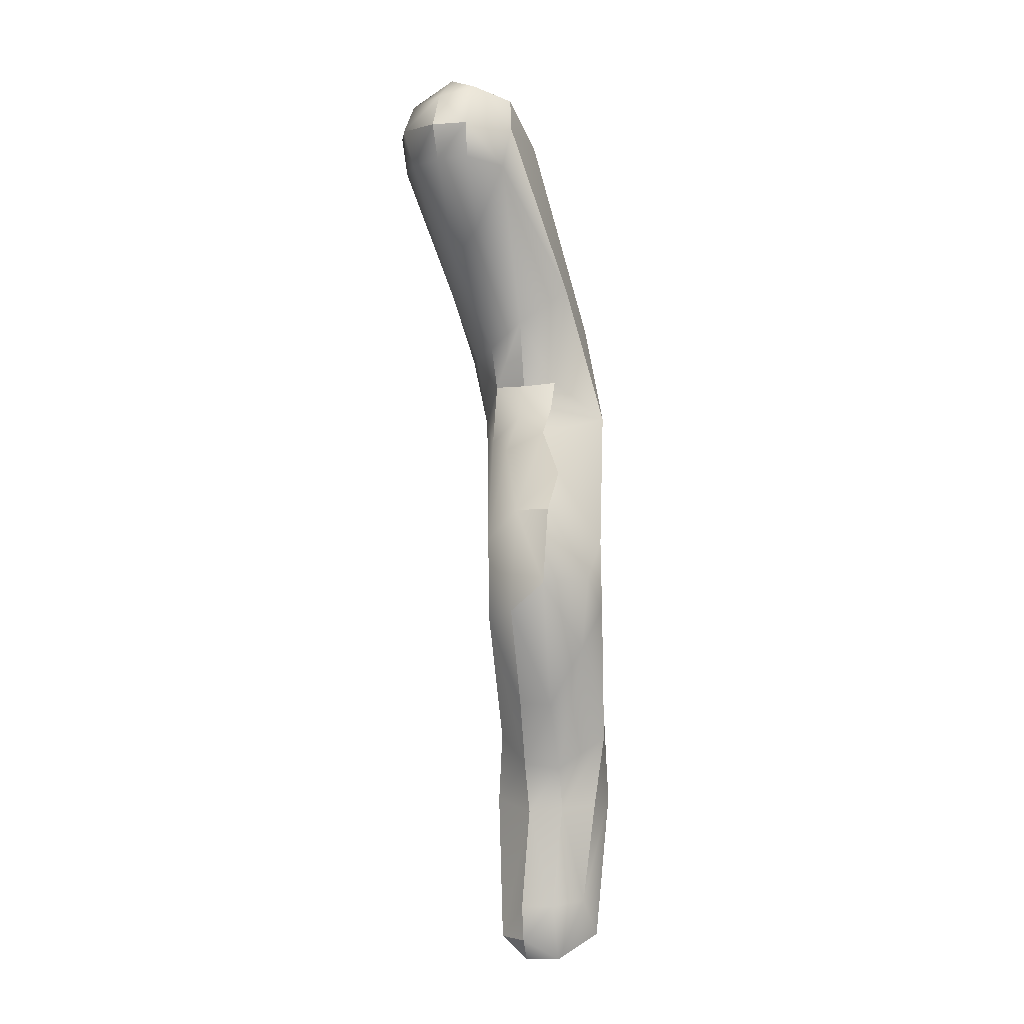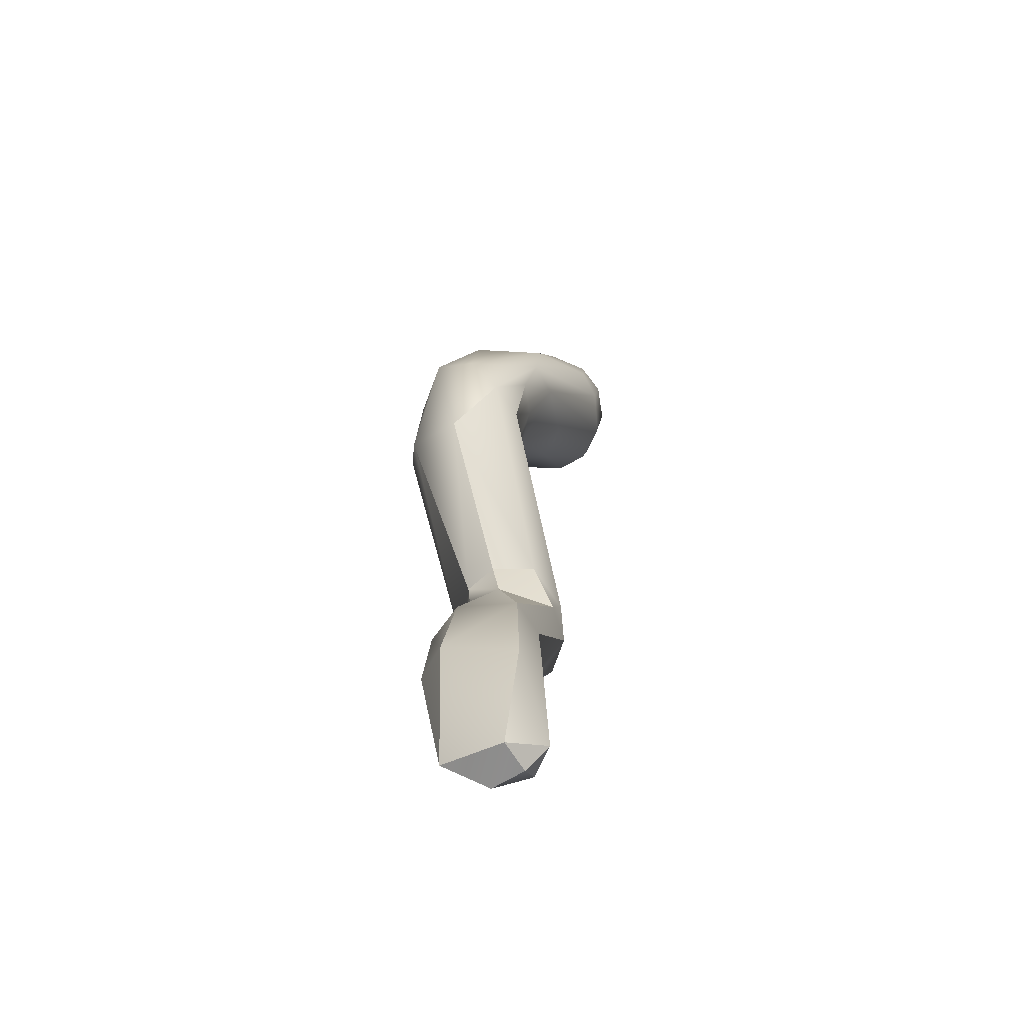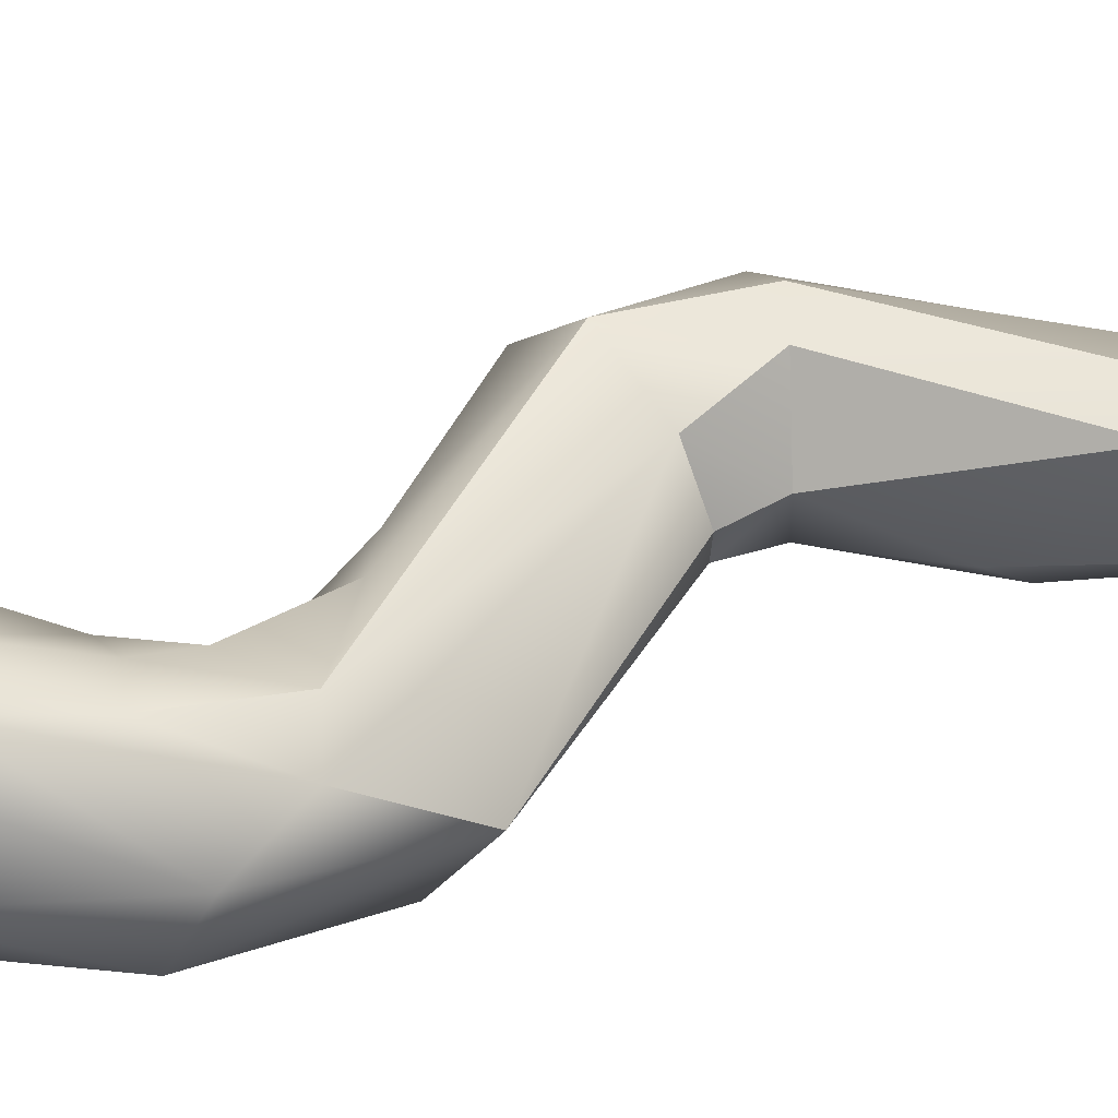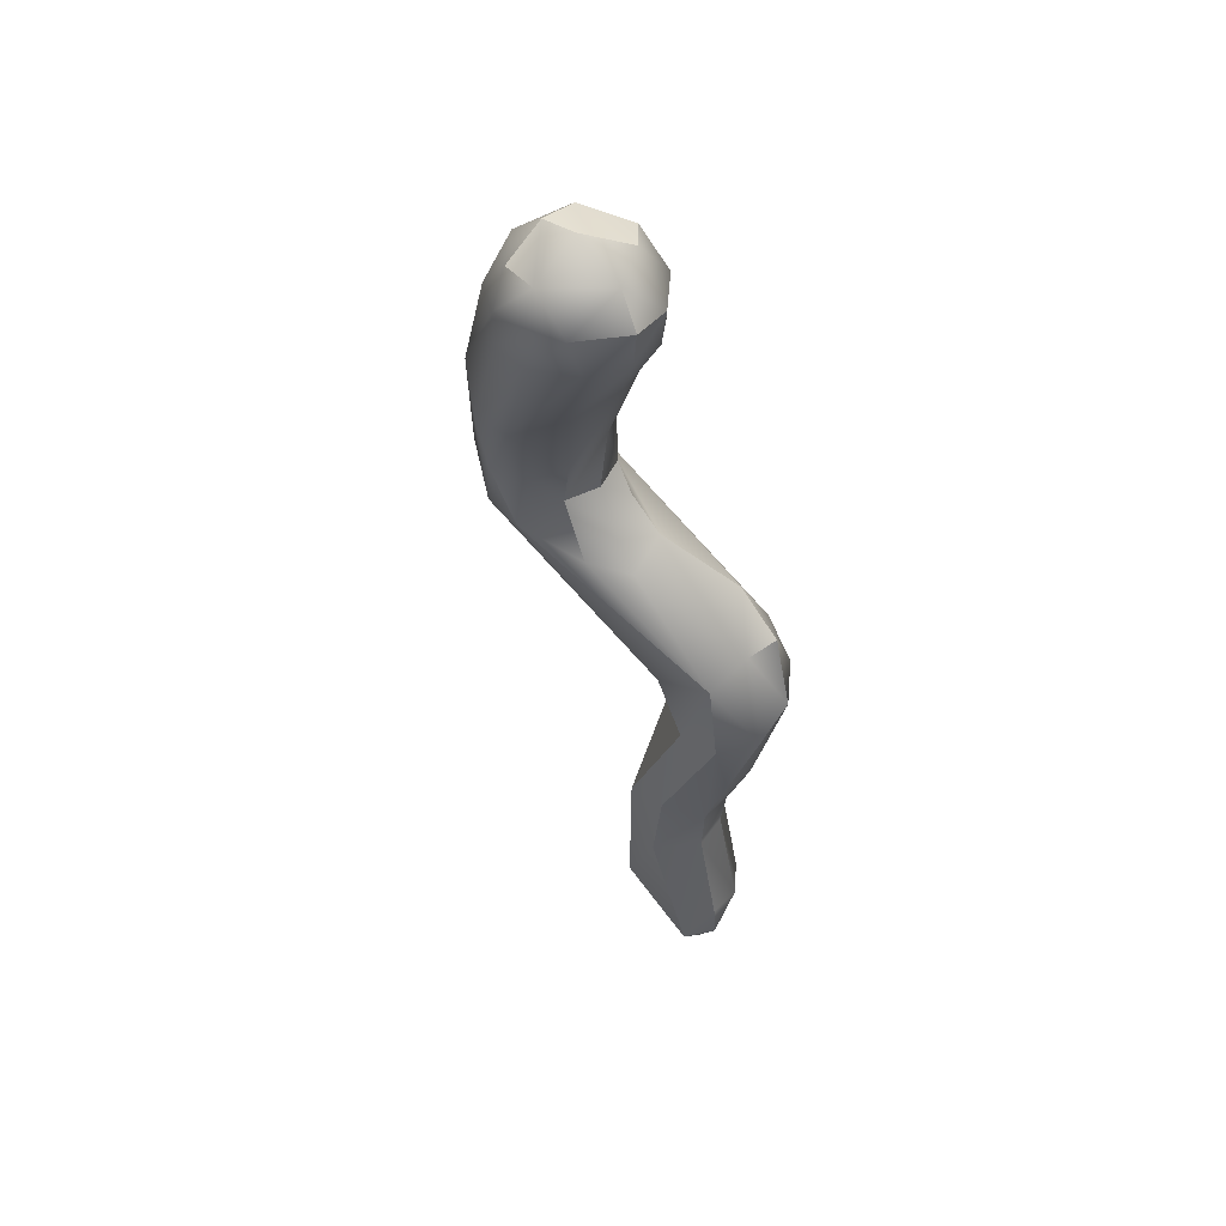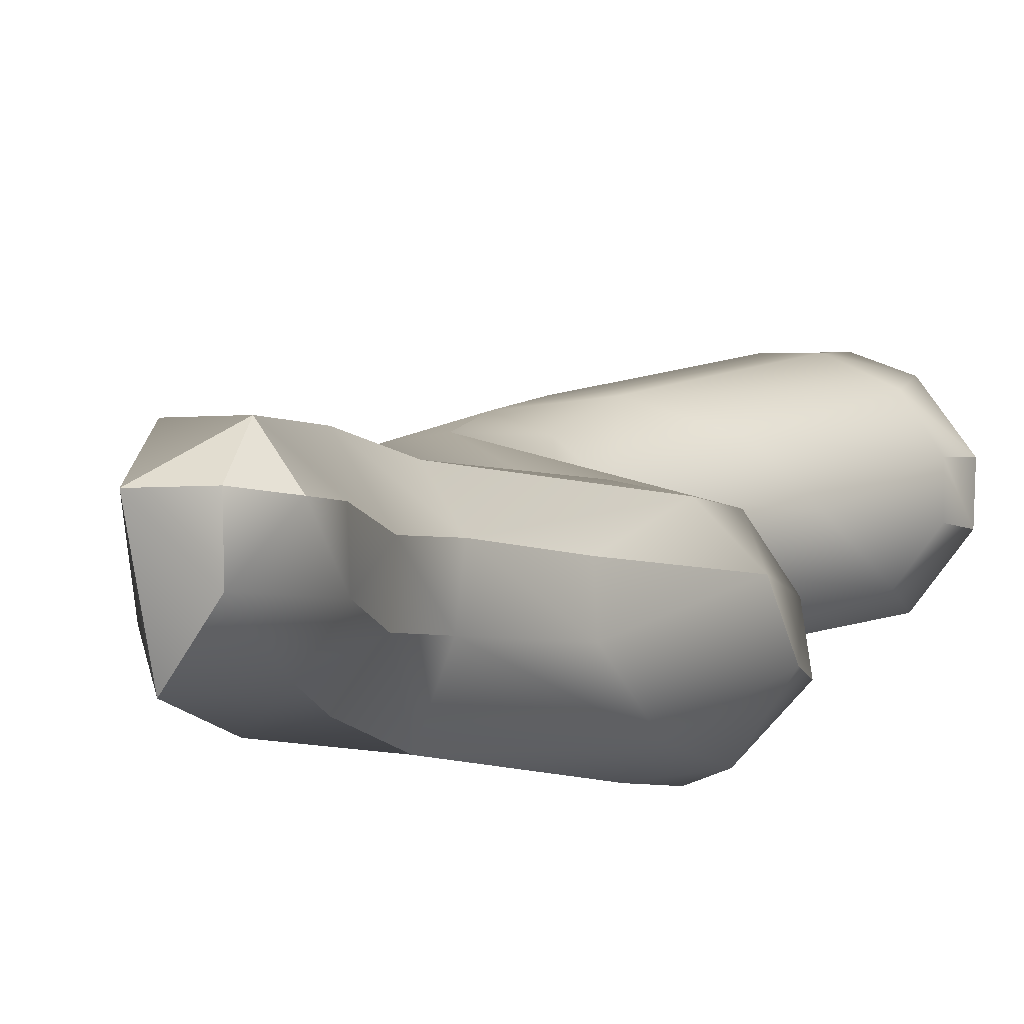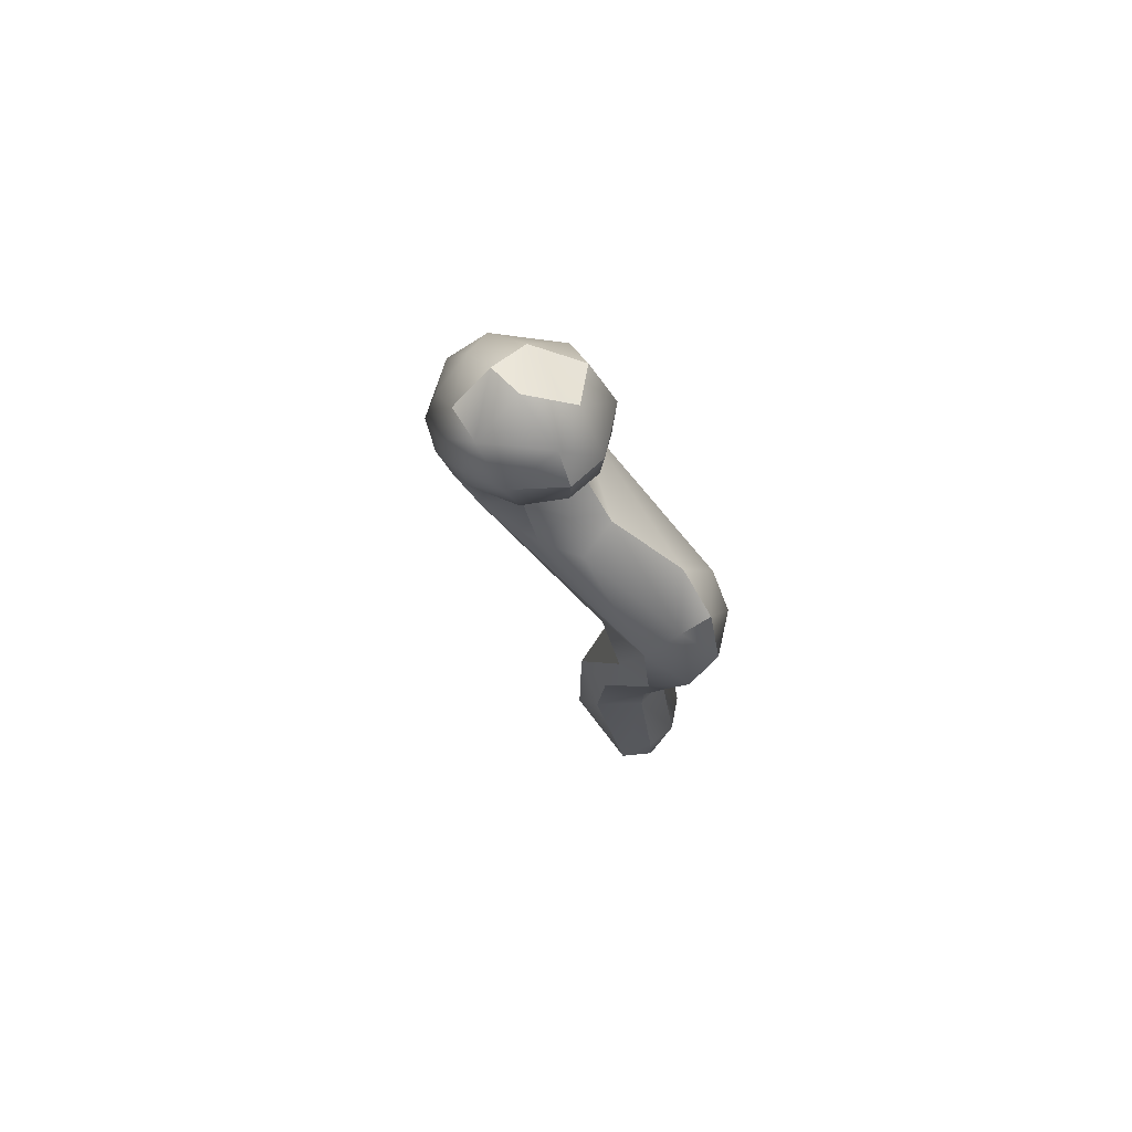
<metadata>
{"format":"obj","ext":"obj","renderer":"f3d","projection":"perspective","resolution":1024,"background":"white","views":[{"elev":-0.4,"azim":105.5,"up":"+Y"},{"elev":-73.7,"azim":-58.8,"up":"+Y"},{"elev":59.0,"azim":-98.8,"up":"+Z"},{"elev":46.7,"azim":42.7,"up":"+Y"},{"elev":-6.0,"azim":22.1,"up":"+Z"},{"elev":67.3,"azim":50.3,"up":"+Y"}]}
</metadata>
<code>
v 44.92 -121.7 1175
v 44.34 -119.4 1175
v 44.48 -119.2 1175
v 44.78 -118.9 1176
v 44.08 -118.8 1176
v 44.32 -119.6 1176
v 44.15 -118.9 1176
v 44.33 -119.2 1176
v 44.55 -119.2 1176
v 44.49 -118.8 1176
v 44.84 -119 1176
v 44.77 -119 1176
v 44.82 -118.7 1176
v 44.67 -118.8 1176
v 44.31 -118.6 1175
v 44.71 -118.3 1176
v 44.24 -118.1 1176
v 44.22 -118.1 1176
v 44.5 -118.4 1176
v 44.49 -118 1176
v 44.57 -117.4 1176
v 44.71 -118.3 1176
v 44.67 -117.4 1176
v 44.69 -117.2 1176
v 45.28 -122.5 1176
v 45.28 -122.4 1175
v 45.48 -122.5 1175
v 45.48 -122.5 1176
v 45.59 -122.4 1176
v 45.48 -122.4 1176
v 45.46 -122.1 1175
v 45.59 -122.1 1175
v 45.58 -122.2 1176
v 45.08 -122 1176
v 45.04 -120.8 1175
v 45.08 -121.6 1175
v 45.09 -120.9 1175
v 45.18 -120.4 1175
v 45.2 -120.4 1176
v 45.28 -121.6 1175
v 45.42 -121.6 1175
v 45.45 -121.6 1176
v 45.47 -121.3 1175
v 45.29 -121.2 1175
v 45.48 -121.3 1176
v 45.63 -120.9 1175
v 45.62 -120.9 1176
v 45.48 -120.4 1175
v 45.66 -120.6 1175
v 45.83 -120.4 1176
v 45.85 -120.2 1175
v 45.08 -121.2 1176
v 45.28 -121.6 1176
v 45.31 -121.2 1176
v 45.46 -120.4 1176
v 45.67 -120.4 1176
v 44.88 -119.1 1176
v 45.16 -120.2 1175
v 45.12 -120.2 1176
v 45.08 -119.3 1176
v 45.48 -120 1175
v 45.48 -119.5 1175
v 45.67 -120.2 1175
v 45.74 -119.8 1175
v 45.71 -119.8 1176
v 44.9 -119.3 1176
v 44.92 -119.2 1176
v 45.11 -119.4 1176
v 45.27 -120.1 1176
v 45.63 -119.9 1176
v 44.85 -117.4 1176
v 45.25 -117.4 1176
v 44.9 -118.6 1176
v 45.02 -118.1 1176
v 44.86 -117.6 1176
v 44.87 -117.4 1176
v 44.89 -117.1 1176
v 44.89 -117 1176
v 44.87 -117.2 1176
v 45.18 -118 1176
v 45.06 -117.6 1176
v 45.07 -117.4 1177
v 45.09 -117.2 1176
v 45.08 -117 1176
v 45.08 -117.2 1176
v 45.27 -117.6 1176
v 45.41 -117.6 1176
v 45.41 -117.6 1176
v 45.29 -117.6 1176
v 45.44 -117.4 1176
v 45.45 -117.4 1176
v 45.27 -117.4 1176
v 45.26 -117.1 1176
v 45.35 -117.2 1176
v 44.92 -121.7 1175
v 44.48 -119.2 1175
v 44.48 -119.2 1175
v 44.78 -118.9 1176
v 44.32 -119.6 1176
v 44.55 -119.2 1176
v 44.84 -119 1176
v 44.84 -119 1176
v 44.77 -119 1176
v 44.77 -119 1176
v 44.31 -118.6 1175
v 44.71 -118.3 1176
v 45.28 -122.5 1176
v 45.28 -122.5 1176
v 45.28 -122.5 1176
v 45.28 -122.4 1175
v 45.28 -122.4 1175
v 45.28 -122.4 1175
v 45.48 -122.5 1175
v 45.48 -122.5 1176
v 45.48 -122.5 1176
v 45.48 -122.5 1176
v 45.59 -122.4 1176
v 45.59 -122.4 1176
v 45.48 -122.4 1176
v 45.48 -122.4 1176
v 45.48 -122.4 1176
v 45.58 -122.2 1176
v 45.08 -122 1176
v 45.08 -121.6 1175
v 45.09 -120.9 1175
v 45.2 -120.4 1176
v 45.2 -120.4 1176
v 45.28 -121.6 1175
v 45.42 -121.6 1175
v 45.45 -121.6 1176
v 45.29 -121.2 1175
v 45.48 -121.3 1176
v 45.62 -120.9 1176
v 45.48 -120.4 1175
v 45.48 -120.4 1175
v 45.83 -120.4 1176
v 45.85 -120.2 1175
v 45.08 -121.2 1176
v 45.08 -121.2 1176
v 45.28 -121.6 1176
v 45.31 -121.2 1176
v 45.46 -120.4 1176
v 45.46 -120.4 1176
v 45.67 -120.4 1176
v 44.88 -119.1 1176
v 45.16 -120.2 1175
v 45.16 -120.2 1175
v 45.12 -120.2 1176
v 45.12 -120.2 1176
v 45.12 -120.2 1176
v 45.08 -119.3 1176
v 45.48 -120 1175
v 45.48 -119.5 1175
v 45.74 -119.8 1175
v 45.74 -119.8 1175
v 45.27 -120.1 1176
v 45.63 -119.9 1176
v 44.85 -117.4 1176
v 45.25 -117.4 1176
v 44.89 -117.1 1176
v 44.89 -117 1176
v 44.89 -117 1176
v 44.87 -117.2 1176
v 45.09 -117.2 1176
v 45.09 -117.2 1176
v 45.09 -117.2 1176
v 45.08 -117 1176
v 45.44 -117.4 1176
v 45.45 -117.4 1176
v 45.45 -117.4 1176
v 45.45 -117.4 1176
v 45.26 -117.1 1176
g grp1
f 58 6 2
f 59 6 58
f 69 99 148
f 2 15 3
f 96 4 57
f 98 11 145
f 101 4 73
f 2 6 5
f 7 6 8
f 5 6 7
f 69 8 99
f 69 9 8
f 9 10 8
f 70 9 69
f 10 100 14
f 67 12 66
f 66 103 100
f 66 100 157
f 11 12 67
f 102 73 104
f 104 73 13
f 103 13 14
f 100 103 14
f 5 15 2
f 17 15 5
f 15 17 71
f 4 96 16
f 106 97 105
f 106 105 158
f 16 73 4
f 7 18 5
f 5 18 17
f 17 18 21
f 10 19 8
f 19 7 8
f 18 7 20
f 20 7 19
f 21 71 17
f 14 22 10
f 22 19 10
f 75 20 19
f 18 20 23
f 71 21 77
f 21 18 24
f 77 21 24
f 14 13 22
f 13 74 22
f 23 20 76
f 76 20 75
f 18 23 24
f 23 79 24
f 23 76 79
f 77 24 78
f 24 79 78
f 26 25 1
f 25 34 1
f 110 95 36
f 111 124 31
f 107 112 27
f 27 28 107
f 108 114 30
f 123 109 119
f 31 113 111
f 123 119 53
f 42 140 120
f 29 115 113
f 116 117 121
f 31 32 113
f 113 32 29
f 29 32 33
f 118 122 120
f 33 32 130
f 120 122 42
f 1 34 52
f 53 138 123
f 36 95 37
f 95 35 37
f 1 52 35
f 52 39 35
f 31 124 40
f 124 44 40
f 44 124 125
f 55 126 139
f 38 37 35
f 35 39 38
f 146 61 38
f 38 39 147
f 39 149 147
f 127 156 150
f 41 32 31
f 128 41 31
f 32 129 130
f 128 131 41
f 41 131 43
f 129 43 130
f 130 43 45
f 42 132 140
f 140 132 54
f 56 54 132
f 49 131 48
f 134 44 125
f 37 38 135
f 38 61 135
f 156 127 142
f 131 49 43
f 43 49 46
f 43 46 45
f 45 46 47
f 132 133 56
f 49 48 63
f 47 46 50
f 63 51 49
f 49 51 46
f 46 51 50
f 56 133 136
f 53 141 138
f 141 144 143
f 138 141 143
f 143 70 69
f 56 136 157
f 143 144 70
f 57 60 96
f 145 67 151
f 11 67 145
f 61 146 2
f 151 68 65
f 60 62 96
f 67 68 151
f 61 2 3
f 62 152 96
f 153 151 65
f 63 48 152
f 152 62 64
f 65 154 153
f 65 157 136
f 152 64 63
f 63 64 51
f 137 155 65
f 65 136 137
f 66 157 68
f 68 67 66
f 65 68 157
f 77 83 71
f 164 160 93
f 86 73 16
f 86 16 72
f 159 106 158
f 165 172 72
f 166 159 158
f 72 90 86
f 90 72 172
f 13 73 80
f 74 13 80
f 22 81 19
f 81 75 19
f 81 82 75
f 82 76 75
f 82 85 76
f 85 79 76
f 93 160 84
f 160 161 84
f 167 162 85
f 85 162 163
f 74 89 22
f 22 89 81
f 92 82 81
f 92 94 85
f 92 85 82
f 94 167 85
f 88 74 80
f 80 73 86
f 80 86 87
f 80 87 88
f 89 74 88
f 86 90 87
f 87 168 88
f 88 168 91
f 88 169 89
f 89 169 92
f 81 89 92
f 170 90 94
f 94 92 171
f 94 90 172
f 167 94 172

</code>
